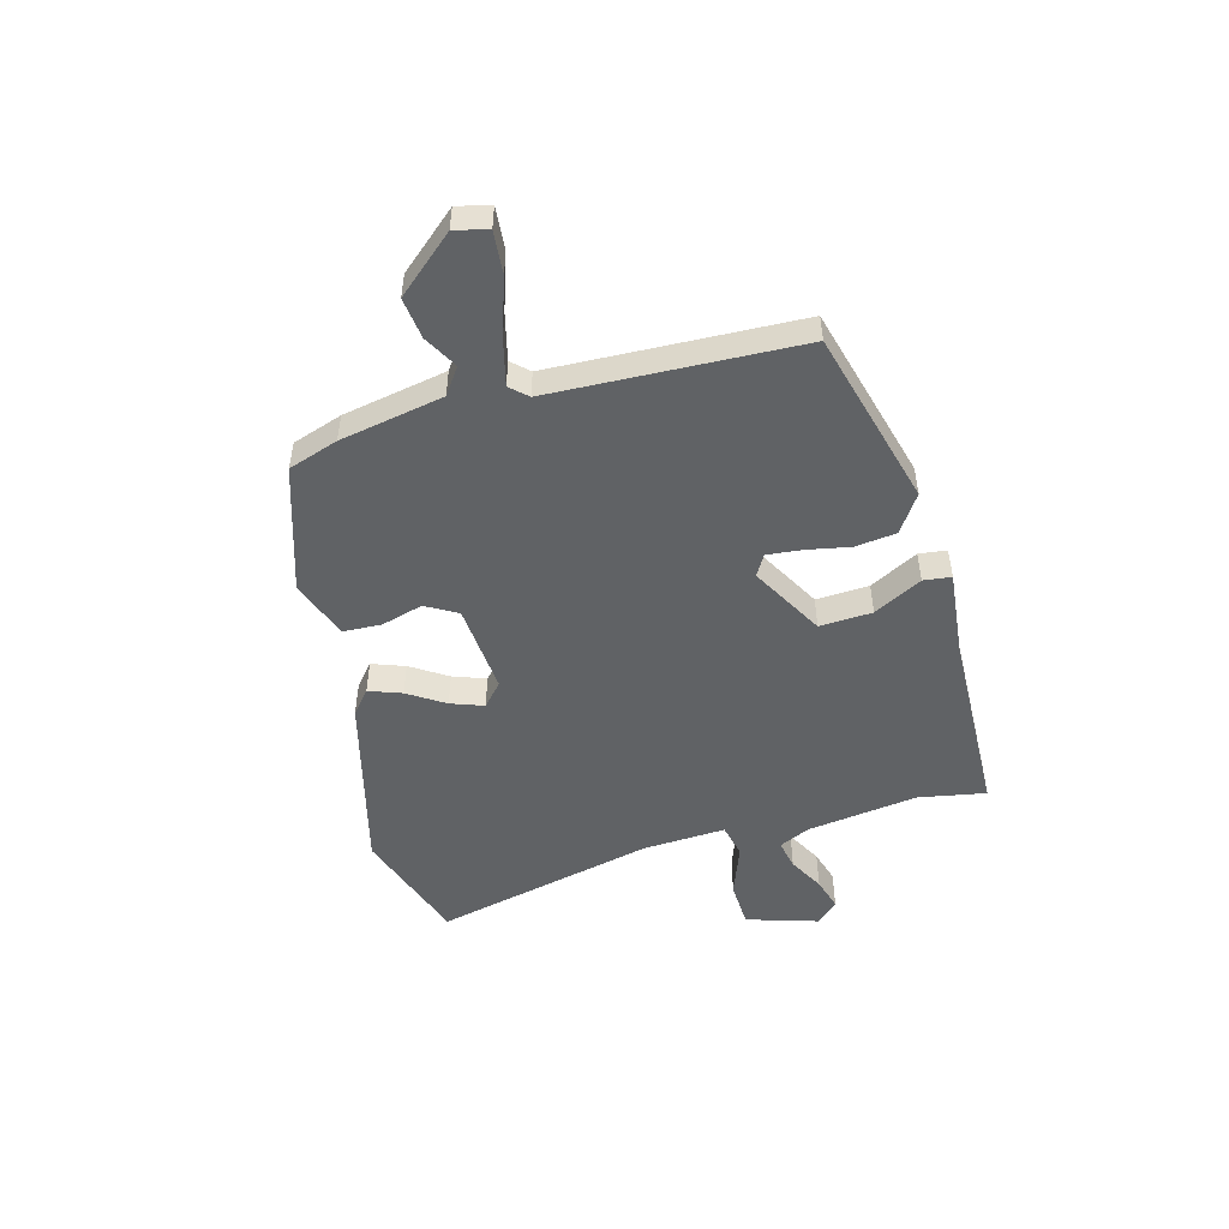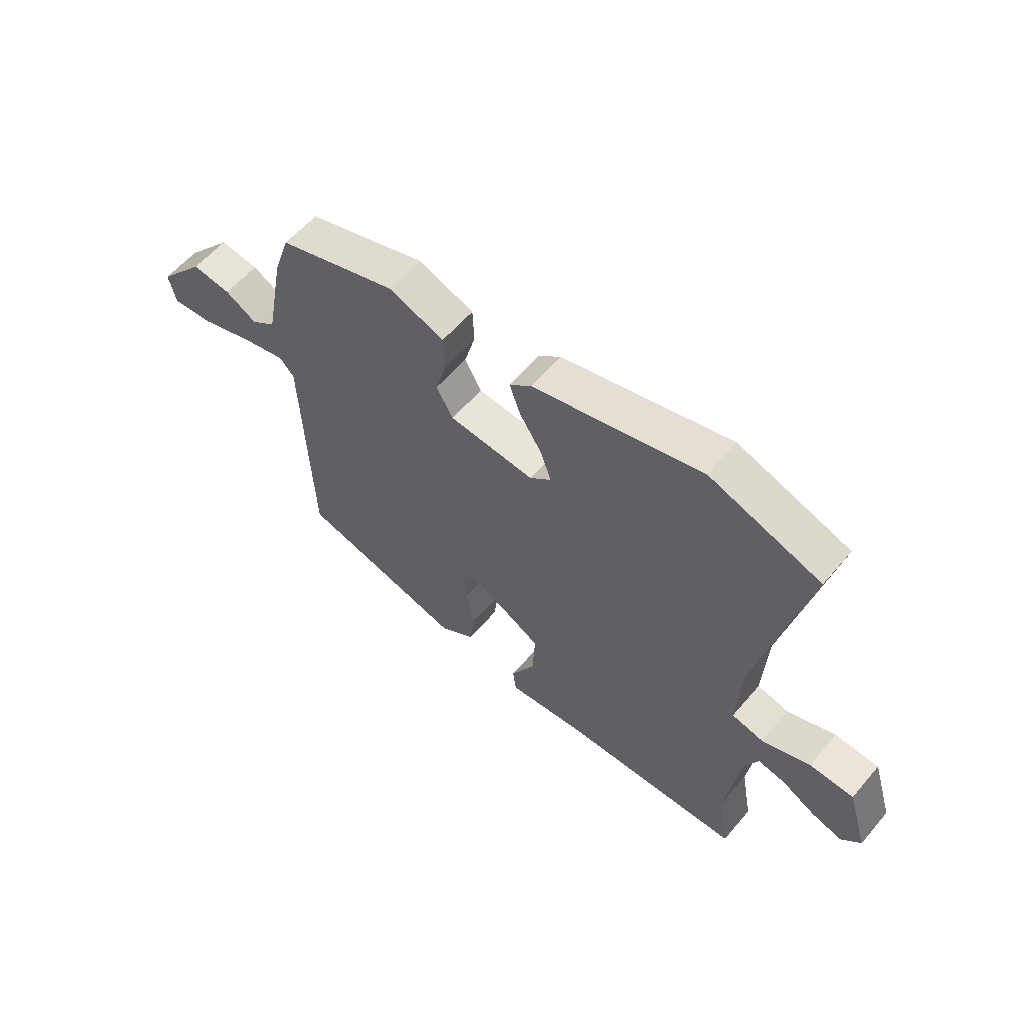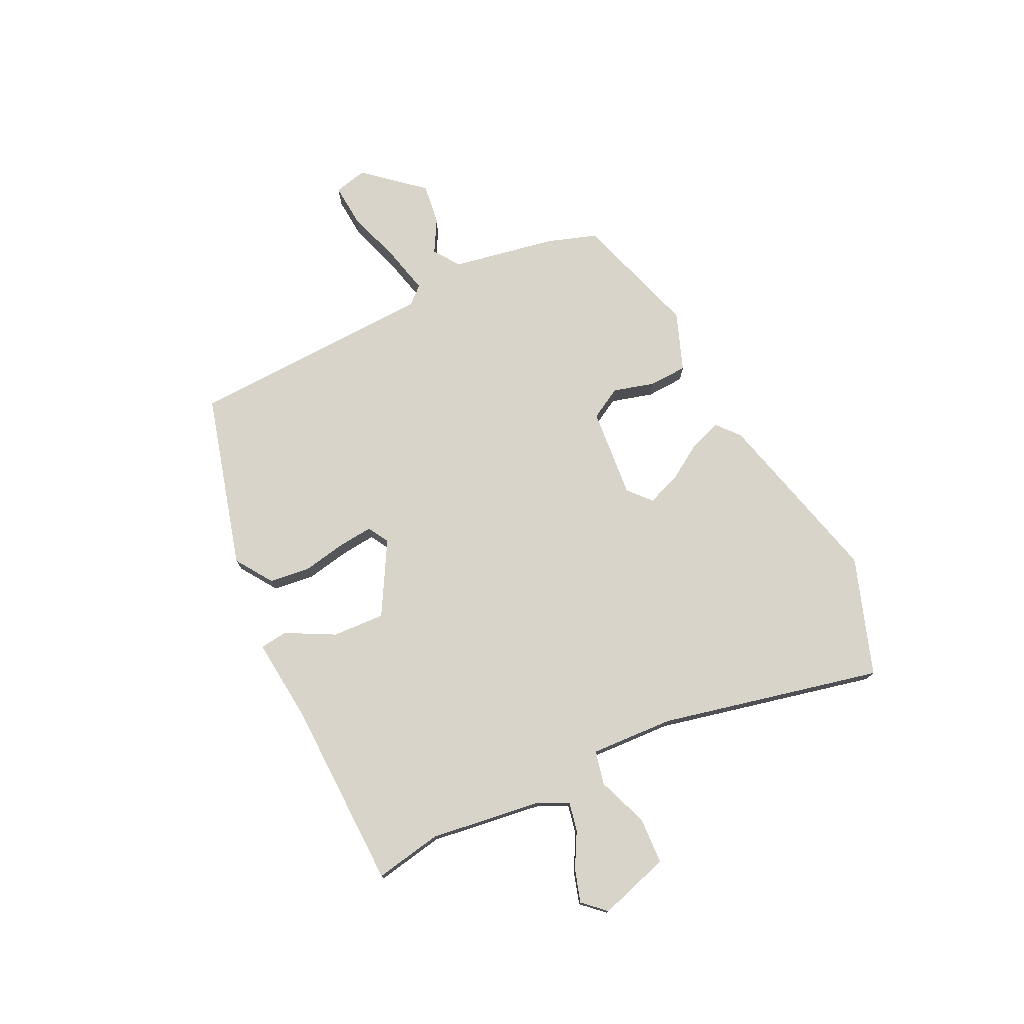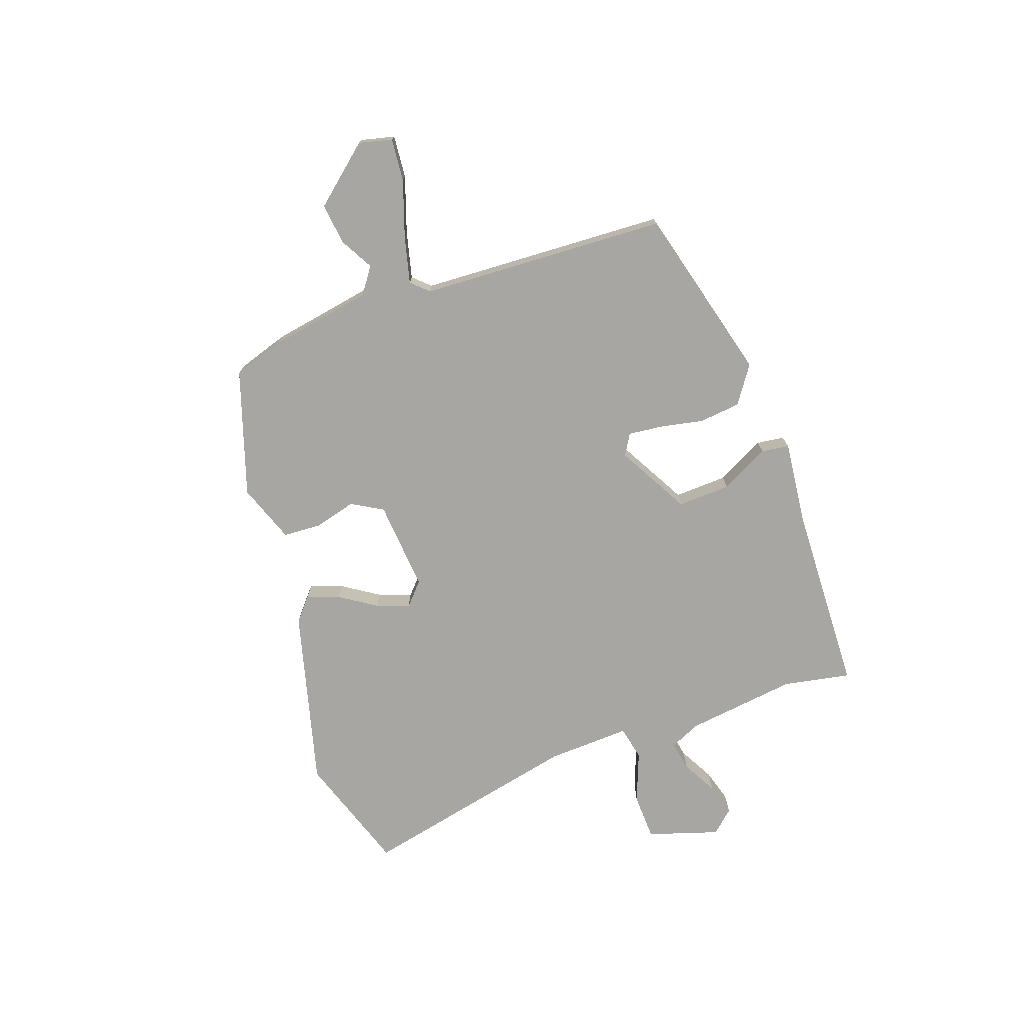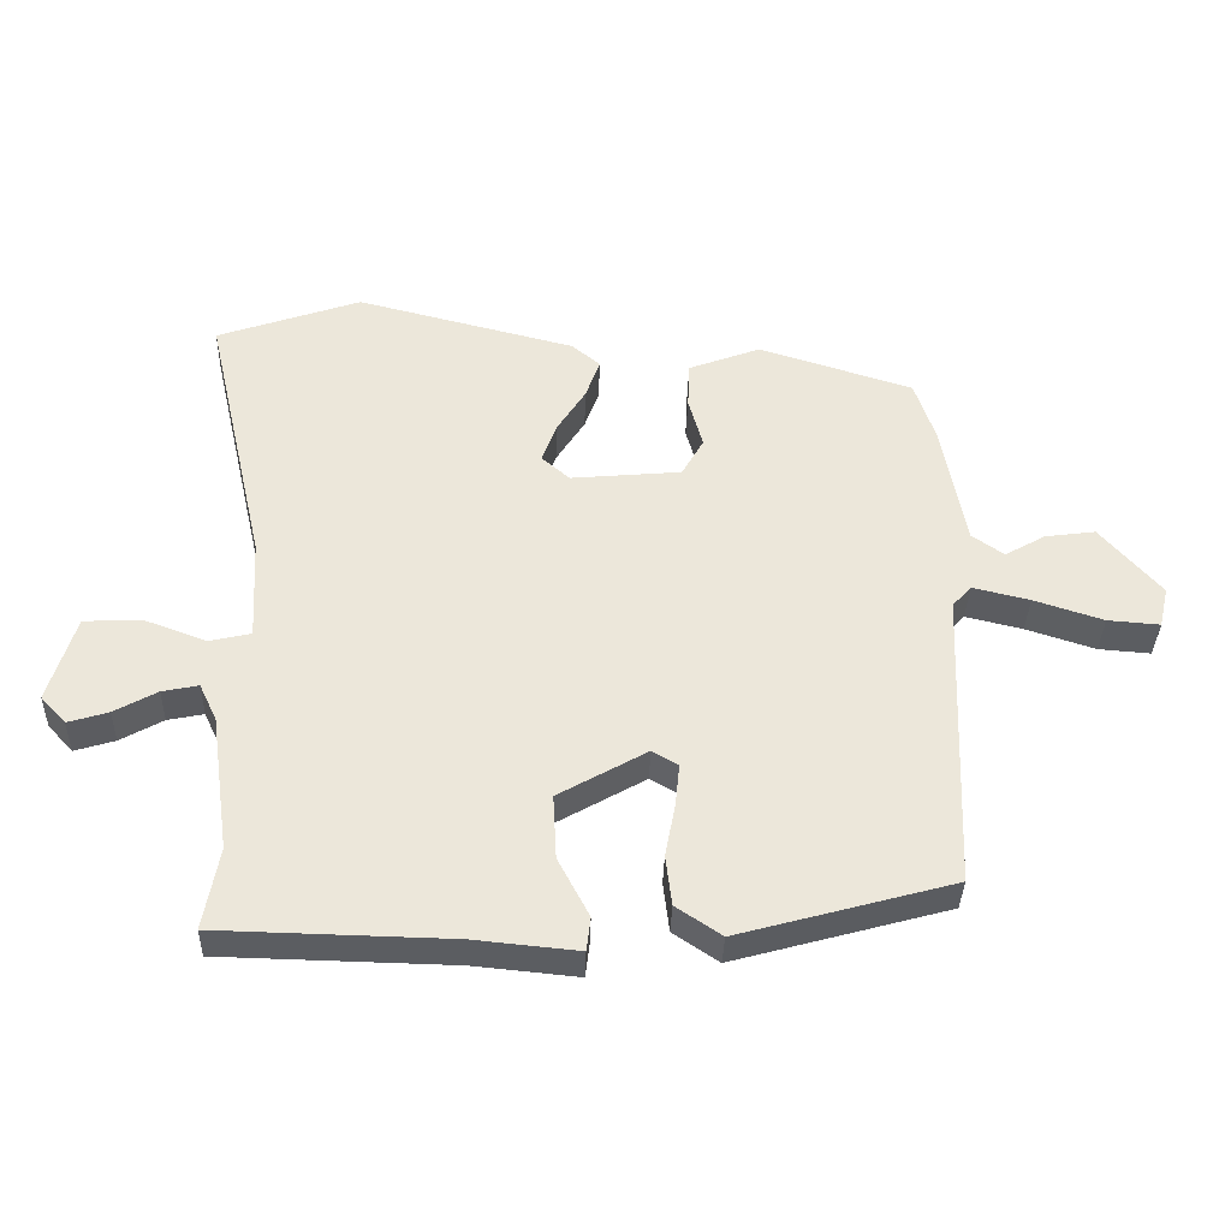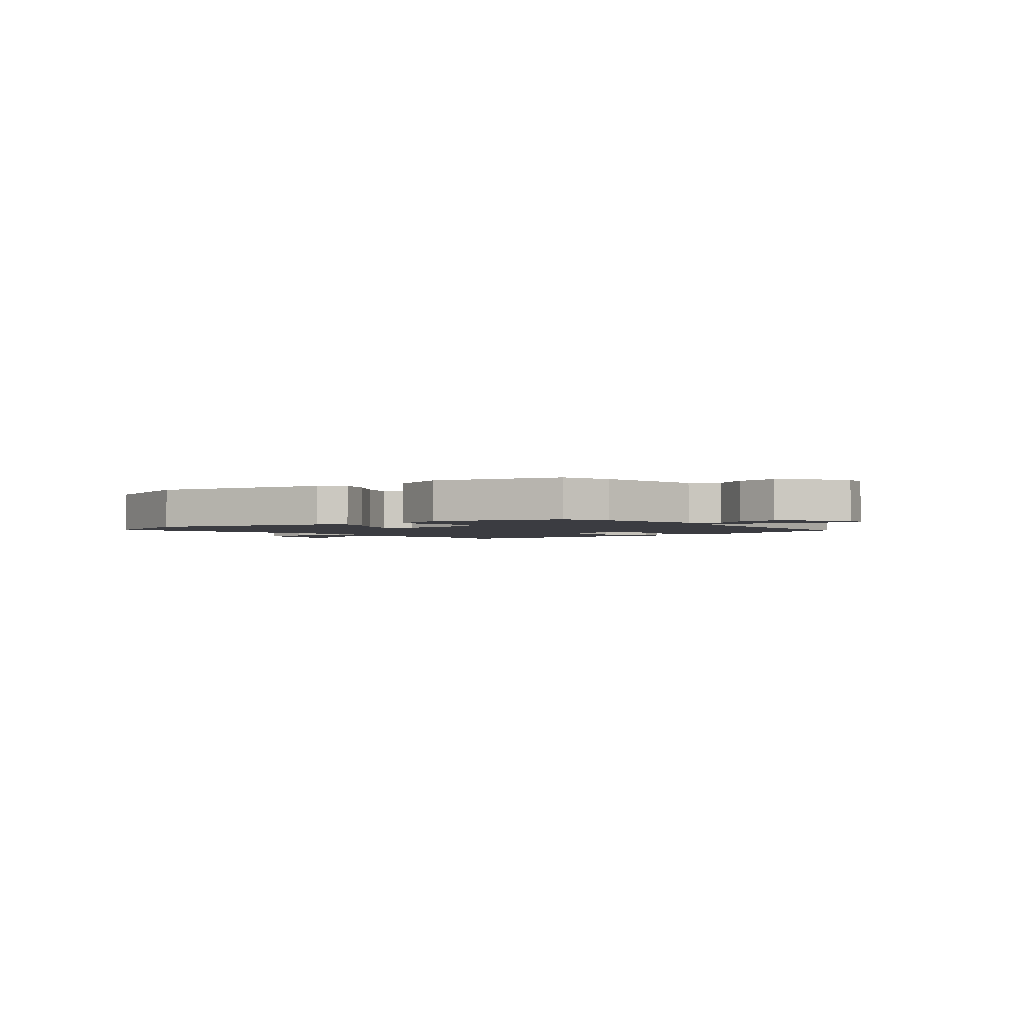
<metadata>
{"format":"obj","ext":"obj","renderer":"f3d","projection":"perspective","resolution":1024,"background":"white","views":[{"elev":-50.5,"azim":105.1,"up":"+Y"},{"elev":58.6,"azim":-140.0,"up":"+Z"},{"elev":75.6,"azim":-116.0,"up":"+Y"},{"elev":-74.3,"azim":108.9,"up":"+Y"},{"elev":-36.0,"azim":-1.7,"up":"+Z"},{"elev":-2.2,"azim":39.5,"up":"+Y"}]}
</metadata>
<code>
v -0.574 0.07 0.474
v -0.362 0.07 0.548
v -0.04 0.07 0.467
v 0.002 0.07 0.432
v -0.019 0.07 0.373
v -0.061 0.07 0.307
v -0.082 0.07 0.248
v -0.041 0.07 0.212
v 0.122 0.07 0.227
v 0.154 0.07 0.284
v 0.133 0.07 0.359
v 0.136 0.07 0.428
v 0.242 0.07 0.468
v 0.469 0.07 0.397
v 0.499 0.07 0.307
v 0.534 0.07 0.12
v 0.581 0.07 0.087
v 0.641 0.07 0.121
v 0.715 0.07 0.131
v 0.804 0.07 0.028
v 0.79 0.07 -0.032
v 0.713 0.07 -0.026
v 0.611 0.07 0.007
v 0.527 0.07 0.027
v 0.499 0.07 -0.004
v 0.482 0.07 -0.451
v 0.166 0.07 -0.538
v 0.099 0.07 -0.493
v 0.09 0.07 -0.419
v 0.105 0.07 -0.34
v 0.111 0.07 -0.278
v 0.073 0.07 -0.256
v -0.057 0.07 -0.33
v -0.052 0.07 -0.425
v -0.006 0.07 -0.512
v -0.012 0.07 -0.562
v -0.165 0.07 -0.547
v -0.507 0.07 -0.539
v -0.485 0.07 -0.418
v -0.513 0.07 -0.217
v -0.539 0.07 -0.162
v -0.592 0.07 -0.173
v -0.655 0.07 -0.208
v -0.714 0.07 -0.226
v -0.751 0.07 -0.186
v -0.712 0.07 -0.058
v -0.628 0.07 -0.054
v -0.536 0.07 -0.088
v -0.475 0.07 -0.074
v -0.483 0.07 0.076
v -0.574 0 0.474
v -0.362 0 0.548
v -0.04 0 0.467
v 0.002 0 0.432
v -0.019 0 0.373
v -0.061 0 0.307
v -0.082 0 0.248
v -0.041 0 0.212
v 0.122 0 0.227
v 0.154 0 0.284
v 0.133 0 0.359
v 0.136 0 0.428
v 0.242 0 0.468
v 0.469 0 0.397
v 0.499 0 0.307
v 0.534 0 0.12
v 0.581 0 0.087
v 0.641 0 0.121
v 0.715 0 0.131
v 0.804 0 0.028
v 0.79 0 -0.032
v 0.713 0 -0.026
v 0.611 0 0.007
v 0.527 0 0.027
v 0.499 0 -0.004
v 0.482 0 -0.451
v 0.166 0 -0.538
v 0.099 0 -0.493
v 0.09 0 -0.419
v 0.105 0 -0.34
v 0.111 0 -0.278
v 0.073 0 -0.256
v -0.057 0 -0.33
v -0.052 0 -0.425
v -0.006 0 -0.512
v -0.012 0 -0.562
v -0.165 0 -0.547
v -0.507 0 -0.539
v -0.485 0 -0.418
v -0.513 0 -0.217
v -0.539 0 -0.162
v -0.592 0 -0.173
v -0.655 0 -0.208
v -0.714 0 -0.226
v -0.751 0 -0.186
v -0.712 0 -0.058
v -0.628 0 -0.054
v -0.536 0 -0.088
v -0.475 0 -0.074
v -0.483 0 0.076
f 45 46 47 48
f 45 48 49
f 42 43 44 45
f 41 42 45 49
f 40 41 49
f 39 40 49
f 37 38 39
f 37 39 49
f 34 35 36 37
f 33 34 37 49
f 32 33 49 50
f 27 28 29 30
f 25 26 27 30
f 24 25 30 31
f 20 21 22 23
f 20 23 24
f 17 18 19 20
f 17 20 24
f 16 17 24 31
f 10 11 12 13
f 10 13 14 15
f 3 4 5 6
f 3 6 7
f 2 3 7
f 1 2 7
f 50 1 7 8
f 9 10 15 16
f 16 31 32 50
f 8 9 16 50
f 98 97 96 95
f 99 98 95
f 95 94 93 92
f 99 95 92 91
f 99 91 90
f 99 90 89
f 89 88 87
f 99 89 87
f 87 86 85 84
f 99 87 84 83
f 100 99 83 82
f 80 79 78 77
f 80 77 76 75
f 81 80 75 74
f 73 72 71 70
f 74 73 70
f 70 69 68 67
f 74 70 67
f 81 74 67 66
f 63 62 61 60
f 65 64 63 60
f 56 55 54 53
f 57 56 53
f 57 53 52
f 57 52 51
f 58 57 51 100
f 66 65 60 59
f 100 82 81 66
f 100 66 59 58
f 1 51 52 2
f 2 52 53 3
f 3 53 54 4
f 4 54 55 5
f 5 55 56 6
f 6 56 57 7
f 7 57 58 8
f 8 58 59 9
f 9 59 60 10
f 10 60 61 11
f 11 61 62 12
f 12 62 63 13
f 13 63 64 14
f 14 64 65 15
f 15 65 66 16
f 16 66 67 17
f 17 67 68 18
f 18 68 69 19
f 19 69 70 20
f 20 70 71 21
f 21 71 72 22
f 22 72 73 23
f 23 73 74 24
f 24 74 75 25
f 25 75 76 26
f 26 76 77 27
f 27 77 78 28
f 28 78 79 29
f 29 79 80 30
f 30 80 81 31
f 31 81 82 32
f 32 82 83 33
f 33 83 84 34
f 34 84 85 35
f 35 85 86 36
f 36 86 87 37
f 37 87 88 38
f 38 88 89 39
f 39 89 90 40
f 40 90 91 41
f 41 91 92 42
f 42 92 93 43
f 43 93 94 44
f 44 94 95 45
f 45 95 96 46
f 46 96 97 47
f 47 97 98 48
f 48 98 99 49
f 49 99 100 50
f 50 100 51 1

</code>
